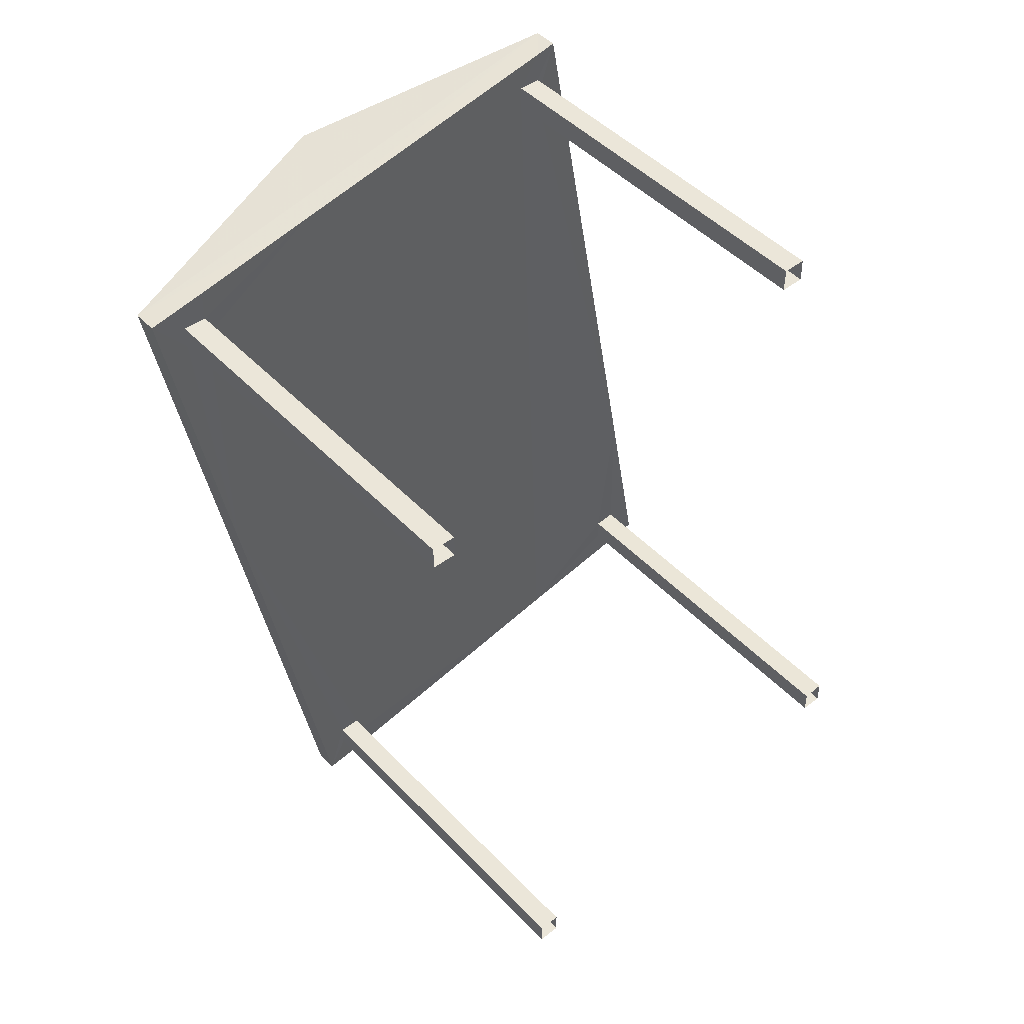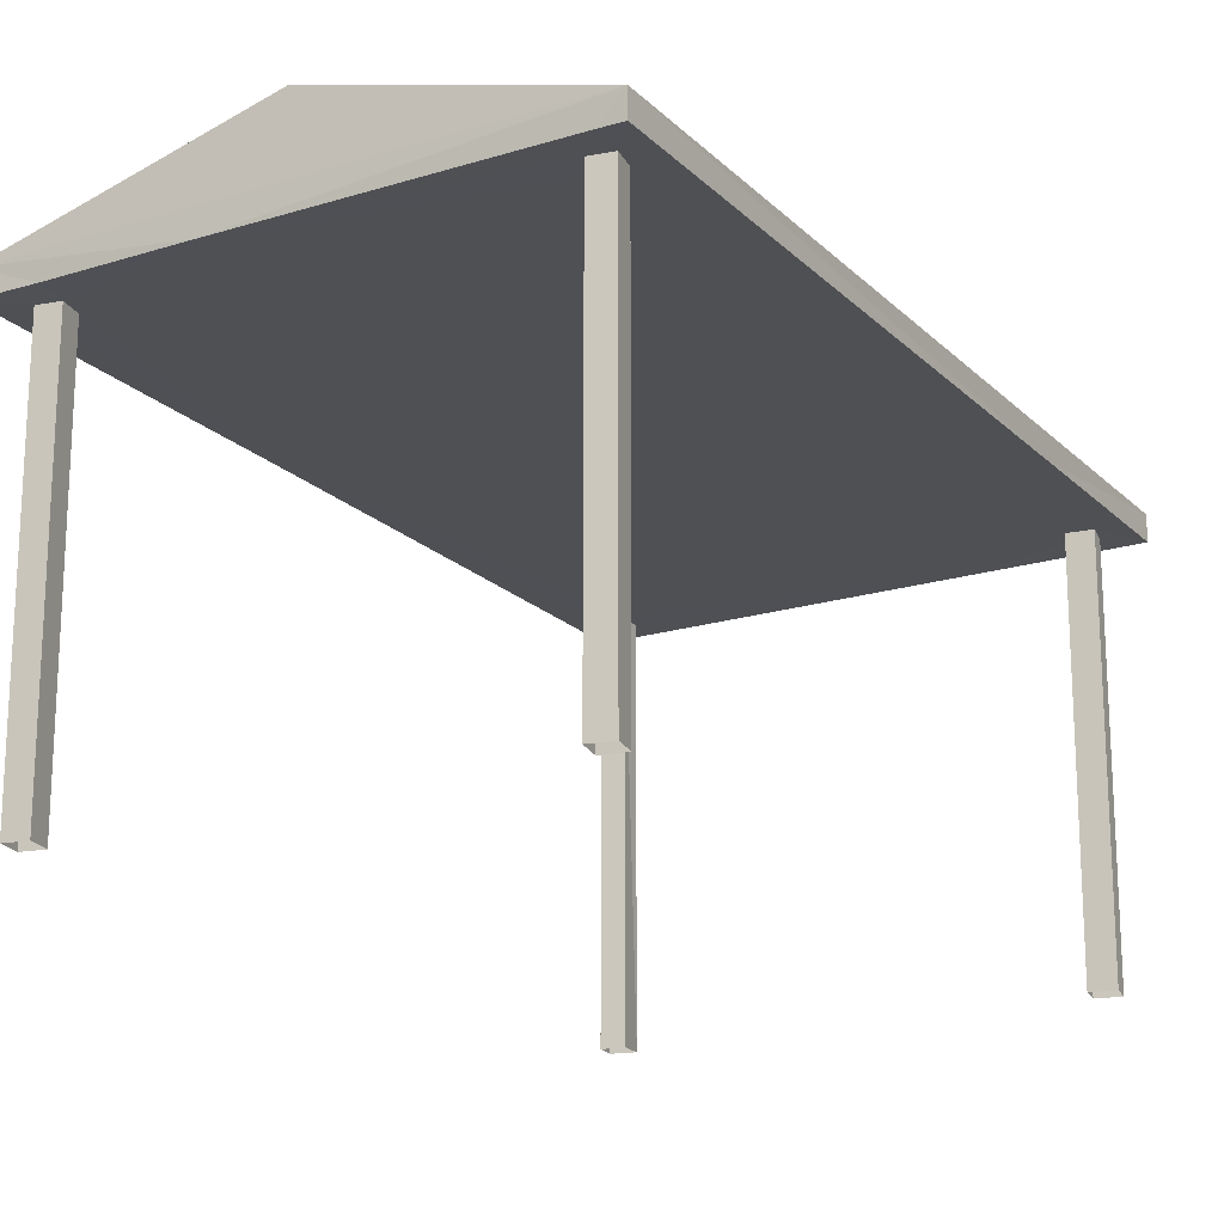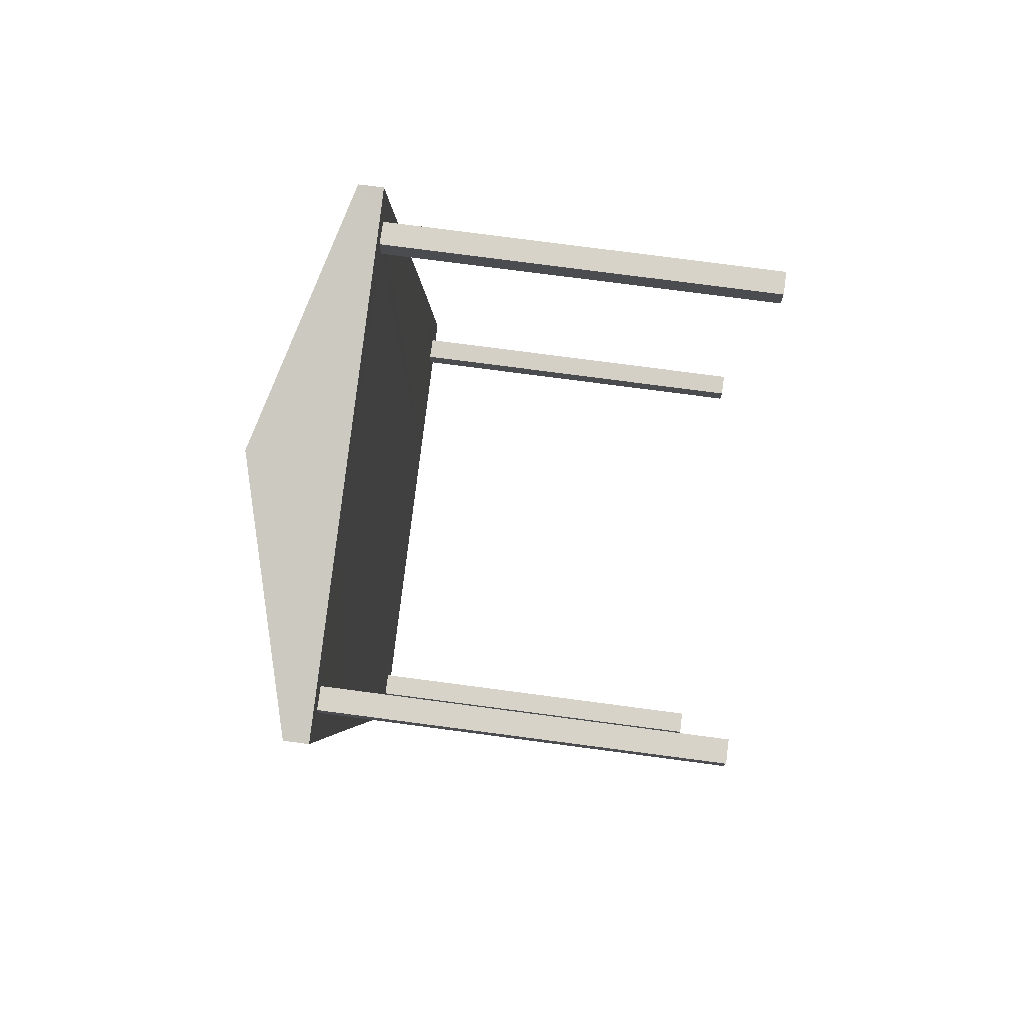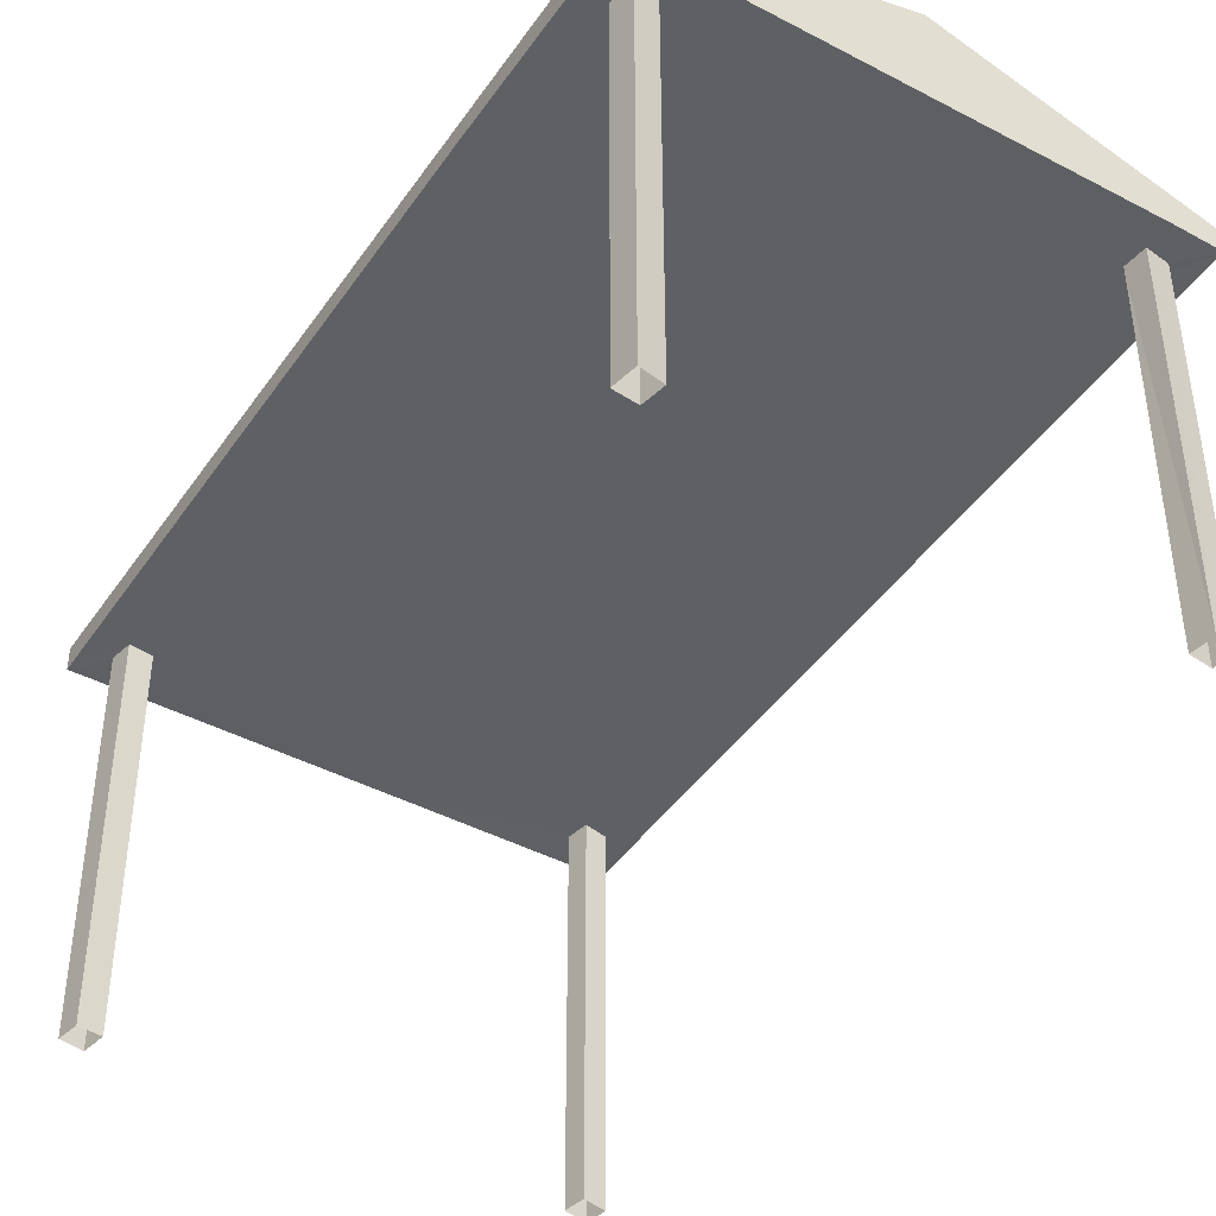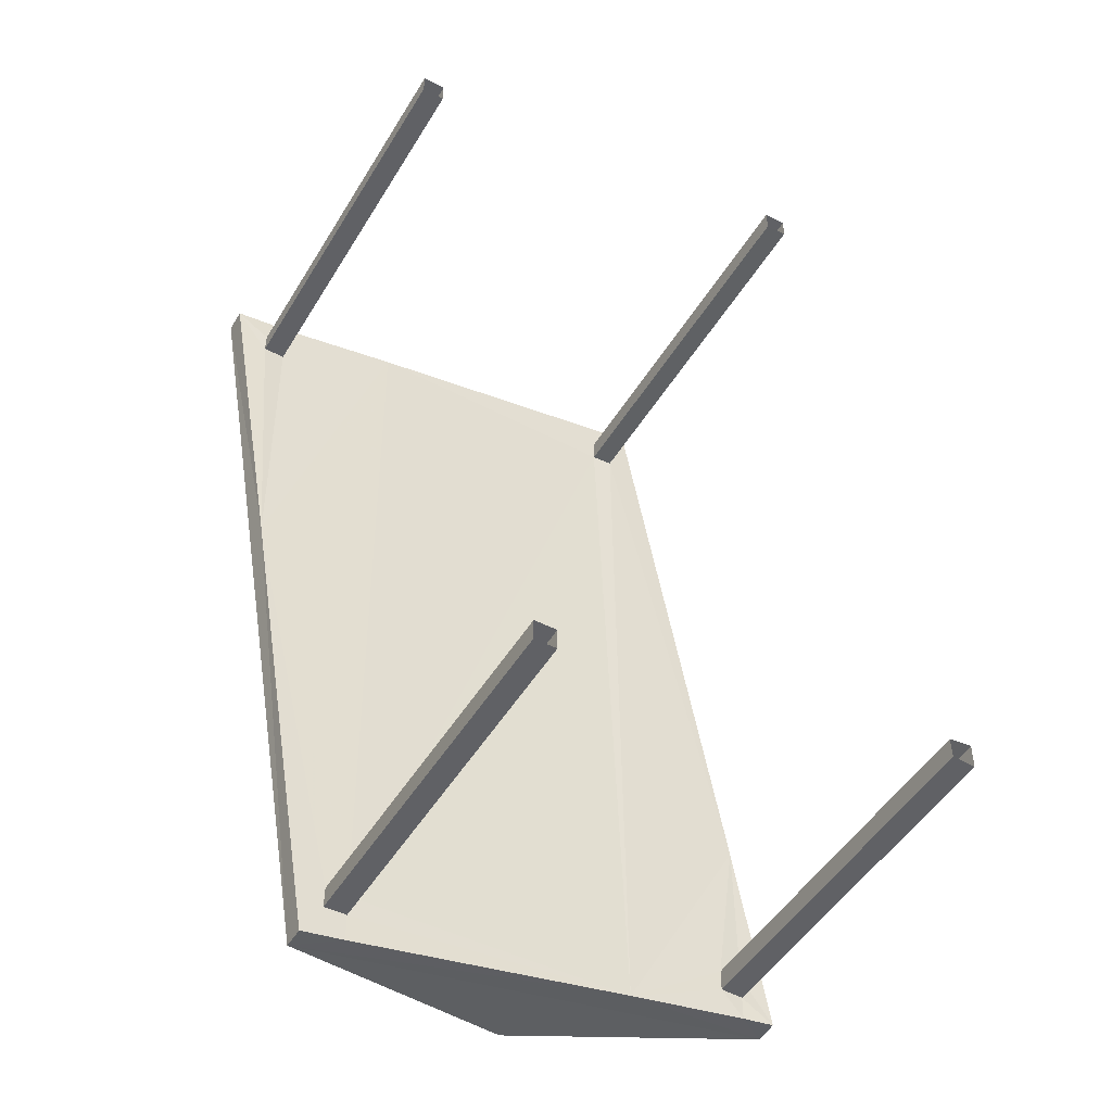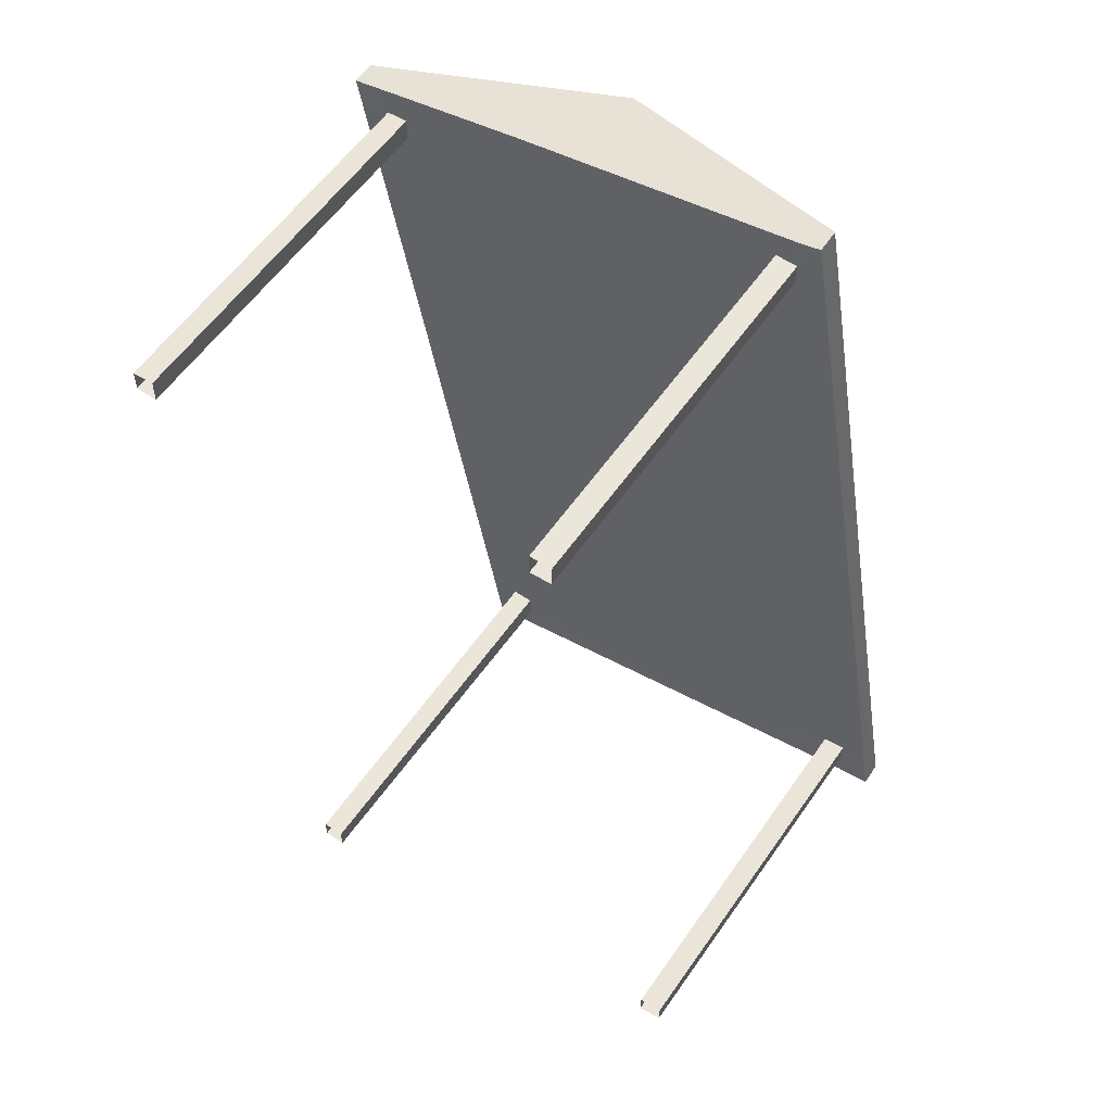
<metadata>
{"format":"obj","ext":"obj","renderer":"f3d","projection":"perspective","resolution":1024,"background":"white","views":[{"elev":47.0,"azim":139.2,"up":"+Y"},{"elev":-19.1,"azim":-160.0,"up":"+Z"},{"elev":76.2,"azim":97.5,"up":"+Y"},{"elev":-43.4,"azim":-42.2,"up":"+Z"},{"elev":-49.0,"azim":150.0,"up":"+Y"},{"elev":57.5,"azim":-145.6,"up":"+Y"}]}
</metadata>
<code>
v -8.831e+04 -9.883e+04 7.221
v -8.831e+04 -9.883e+04 7.221
v -8.831e+04 -9.883e+04 7.221
v -8.831e+04 -9.883e+04 7.221
v -8.832e+04 -9.882e+04 7.222
v -8.832e+04 -9.882e+04 7.222
v -8.832e+04 -9.882e+04 7.222
v -8.832e+04 -9.882e+04 7.222
v -8.832e+04 -9.883e+04 7.221
v -8.832e+04 -9.883e+04 7.221
v -8.832e+04 -9.883e+04 7.221
v -8.832e+04 -9.883e+04 7.221
v -8.831e+04 -9.882e+04 7.222
v -8.831e+04 -9.882e+04 7.222
v -8.831e+04 -9.882e+04 7.222
v -8.831e+04 -9.882e+04 7.222
v -8.832e+04 -9.883e+04 9.572
v -8.832e+04 -9.883e+04 9.572
v -8.832e+04 -9.883e+04 9.572
v -8.832e+04 -9.883e+04 9.572
v -8.832e+04 -9.883e+04 9.572
v -8.832e+04 -9.882e+04 9.572
v -8.832e+04 -9.882e+04 9.572
v -8.832e+04 -9.882e+04 9.572
v -8.832e+04 -9.882e+04 9.572
v -8.832e+04 -9.883e+04 9.572
v -8.832e+04 -9.883e+04 9.572
v -8.832e+04 -9.883e+04 9.572
v -8.831e+04 -9.882e+04 9.572
v -8.831e+04 -9.882e+04 9.572
v -8.831e+04 -9.882e+04 9.572
v -8.831e+04 -9.882e+04 9.572
v -8.831e+04 -9.882e+04 9.572
v -8.831e+04 -9.882e+04 9.572
v -8.831e+04 -9.882e+04 9.572
v -8.832e+04 -9.882e+04 9.572
v -8.831e+04 -9.882e+04 9.572
v -8.831e+04 -9.883e+04 9.572
v -8.832e+04 -9.882e+04 9.572
v -8.831e+04 -9.883e+04 9.572
v -8.831e+04 -9.883e+04 9.572
v -8.831e+04 -9.883e+04 9.572
v -8.831e+04 -9.883e+04 9.572
v -8.831e+04 -9.883e+04 9.572
v -8.831e+04 -9.882e+04 9.722
v -8.831e+04 -9.883e+04 10.16
v -8.831e+04 -9.883e+04 9.722
v -8.831e+04 -9.882e+04 10.16
v -8.832e+04 -9.883e+04 9.722
v -8.832e+04 -9.882e+04 9.722
f 1 2 3
f 4 1 3
f 5 6 7
f 8 5 7
f 9 10 11
f 12 9 11
f 13 14 15
f 16 13 15
f 17 18 19
f 20 21 18
f 18 21 19
f 22 23 24
f 20 24 25
f 26 20 25
f 24 23 25
f 27 21 20
f 26 17 28
f 17 19 28
f 26 28 27
f 26 27 20
f 29 30 31
f 30 32 31
f 33 34 35
f 34 32 35
f 35 32 30
f 36 22 37
f 38 39 37
f 23 22 36
f 40 26 41
f 26 38 41
f 26 25 39
f 39 36 37
f 38 26 39
f 34 33 37
f 38 37 31
f 40 41 42
f 33 29 37
f 37 29 31
f 43 40 42
f 43 44 31
f 44 38 31
f 43 42 44
f 45 46 47
f 48 46 45
f 46 48 49
f 49 48 50
f 48 45 50
f 46 49 47
f 43 31 47
f 31 32 45
f 31 45 47
f 26 40 47
f 17 26 49
f 40 43 47
f 18 17 49
f 49 26 47
f 24 20 50
f 20 18 49
f 50 20 49
f 37 22 50
f 45 34 37
f 22 24 50
f 32 34 45
f 45 37 50
f 38 4 3
f 38 44 4
f 42 1 4
f 44 42 4
f 42 2 1
f 42 41 2
f 38 3 2
f 41 38 2
f 21 12 11
f 21 27 12
f 28 9 12
f 27 28 12
f 28 10 9
f 28 19 10
f 21 11 10
f 19 21 10
f 35 16 15
f 33 35 15
f 35 13 16
f 35 30 13
f 29 14 13
f 30 29 13
f 29 15 14
f 29 33 15
f 23 8 7
f 23 36 8
f 39 5 8
f 36 39 8
f 39 6 5
f 39 25 6
f 23 7 6
f 25 23 6

</code>
